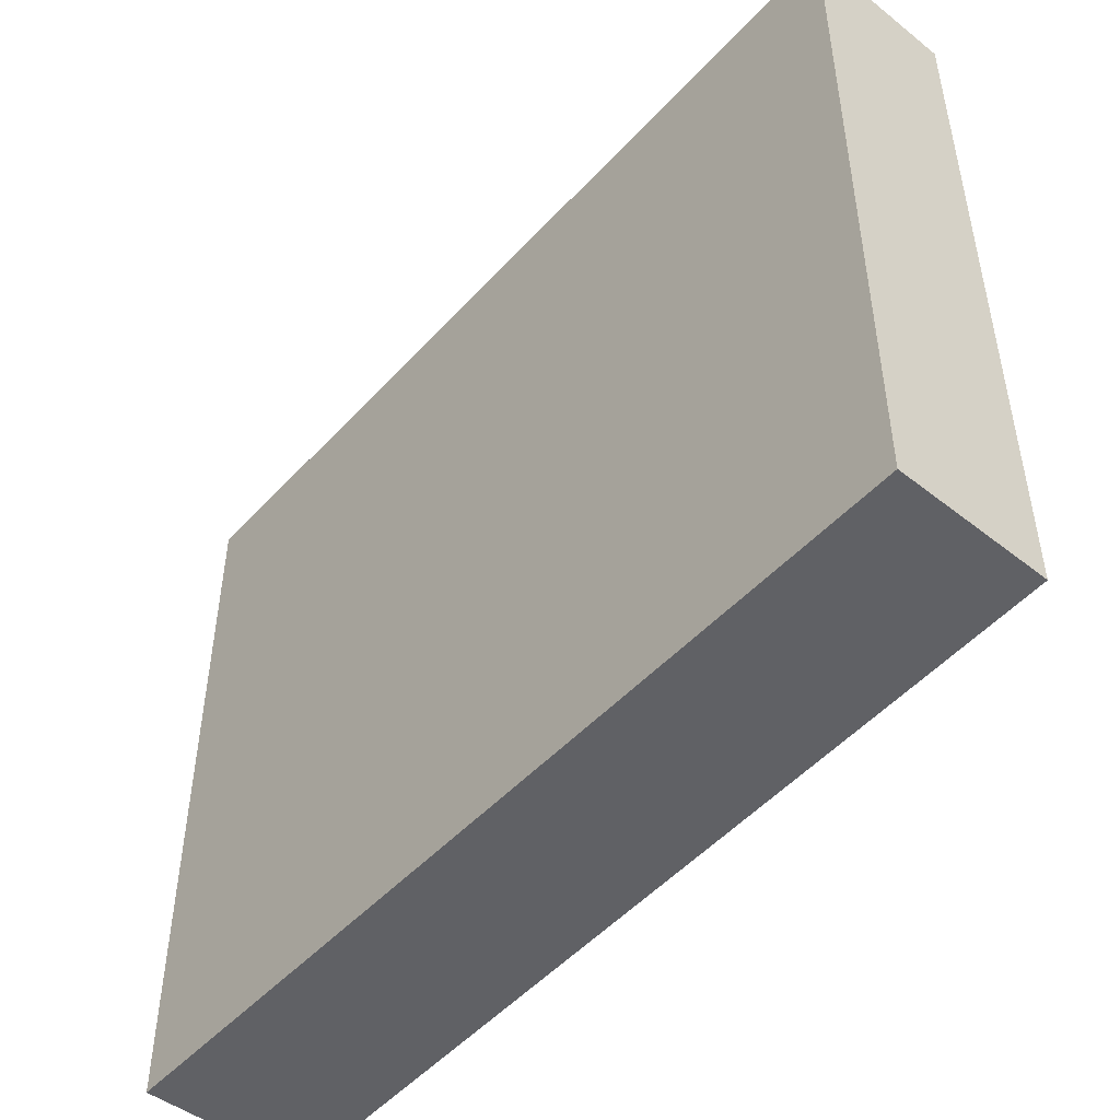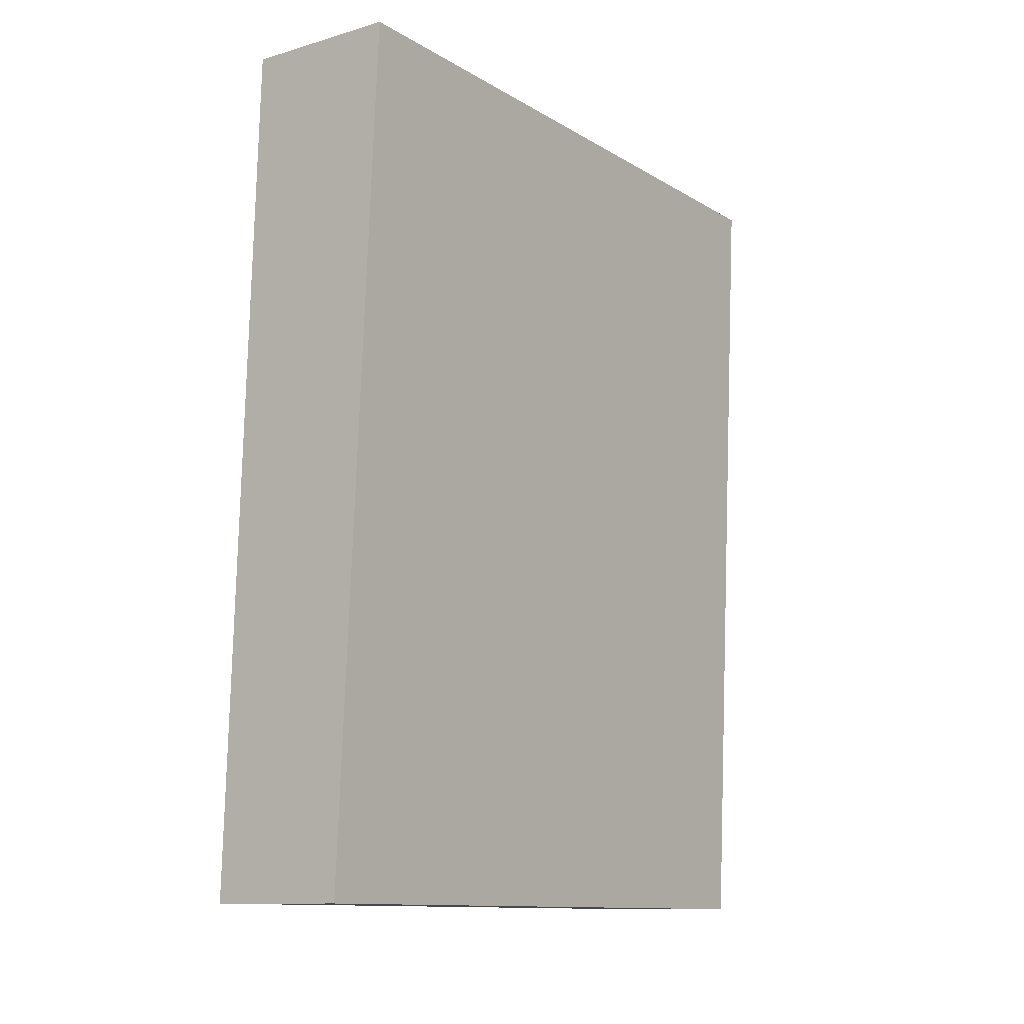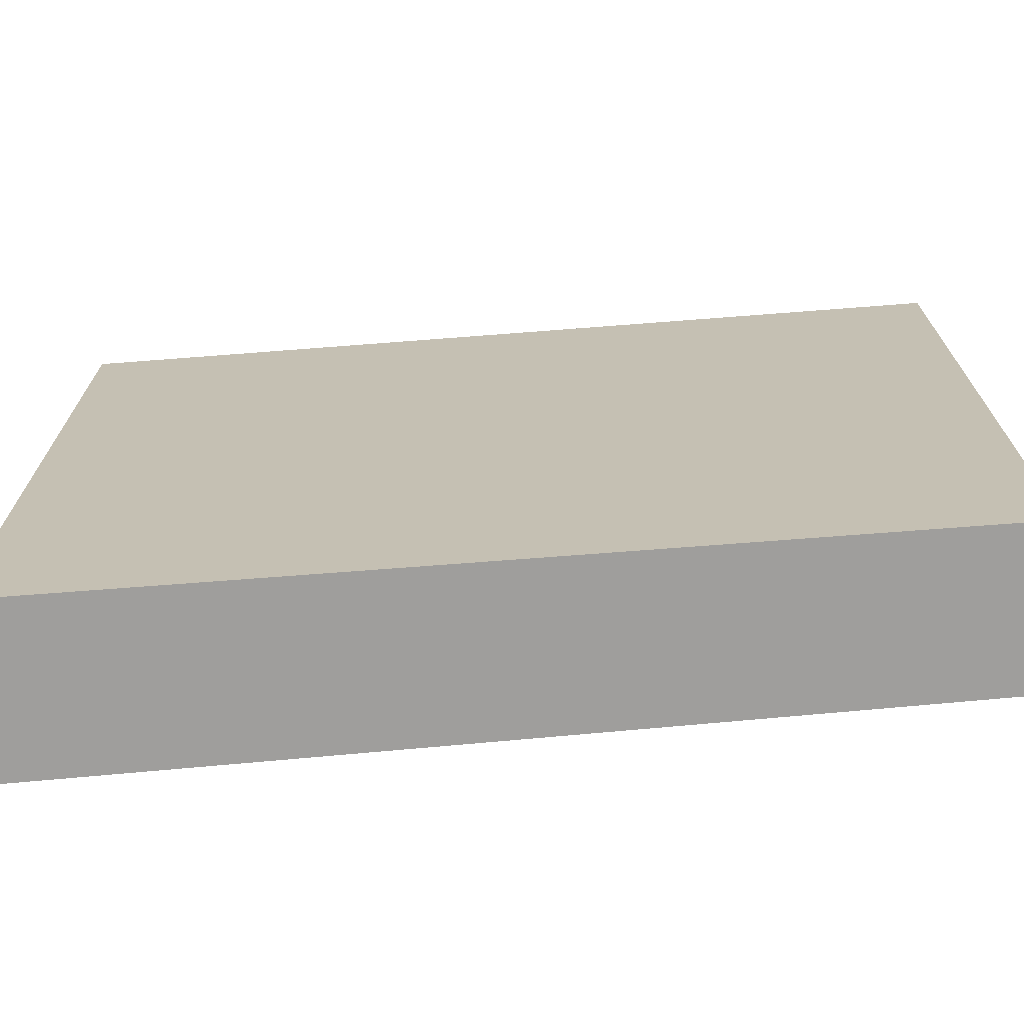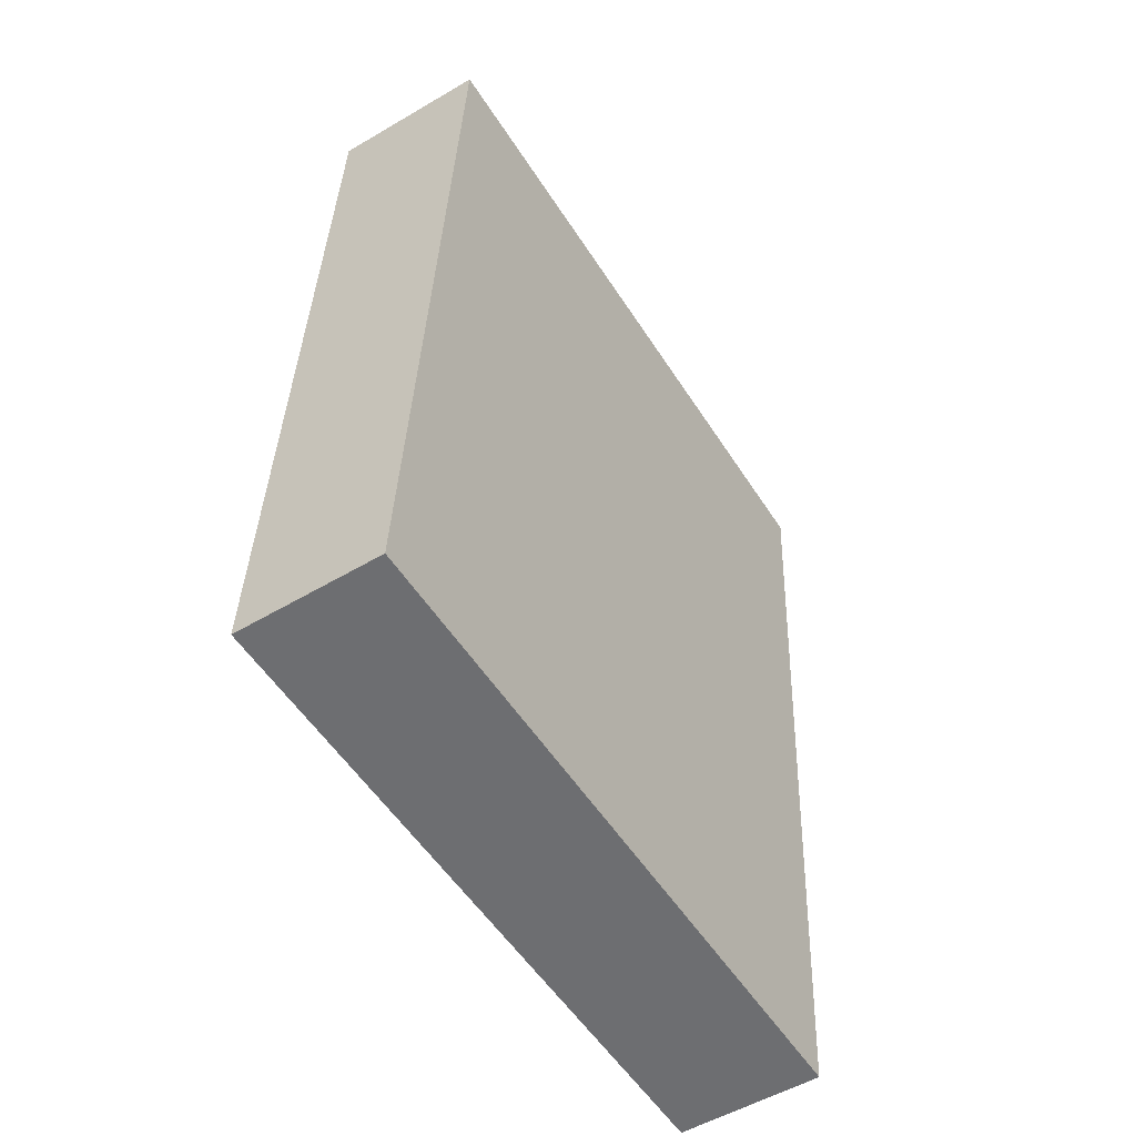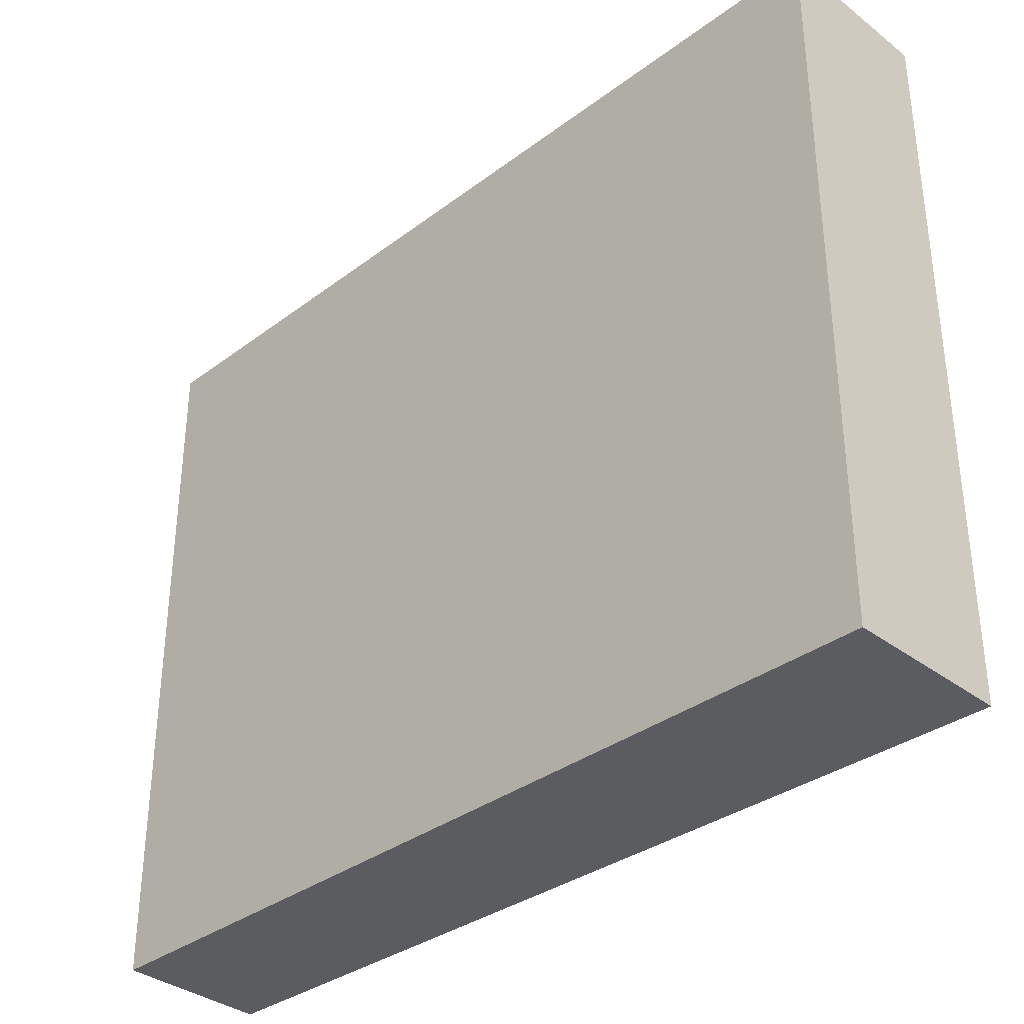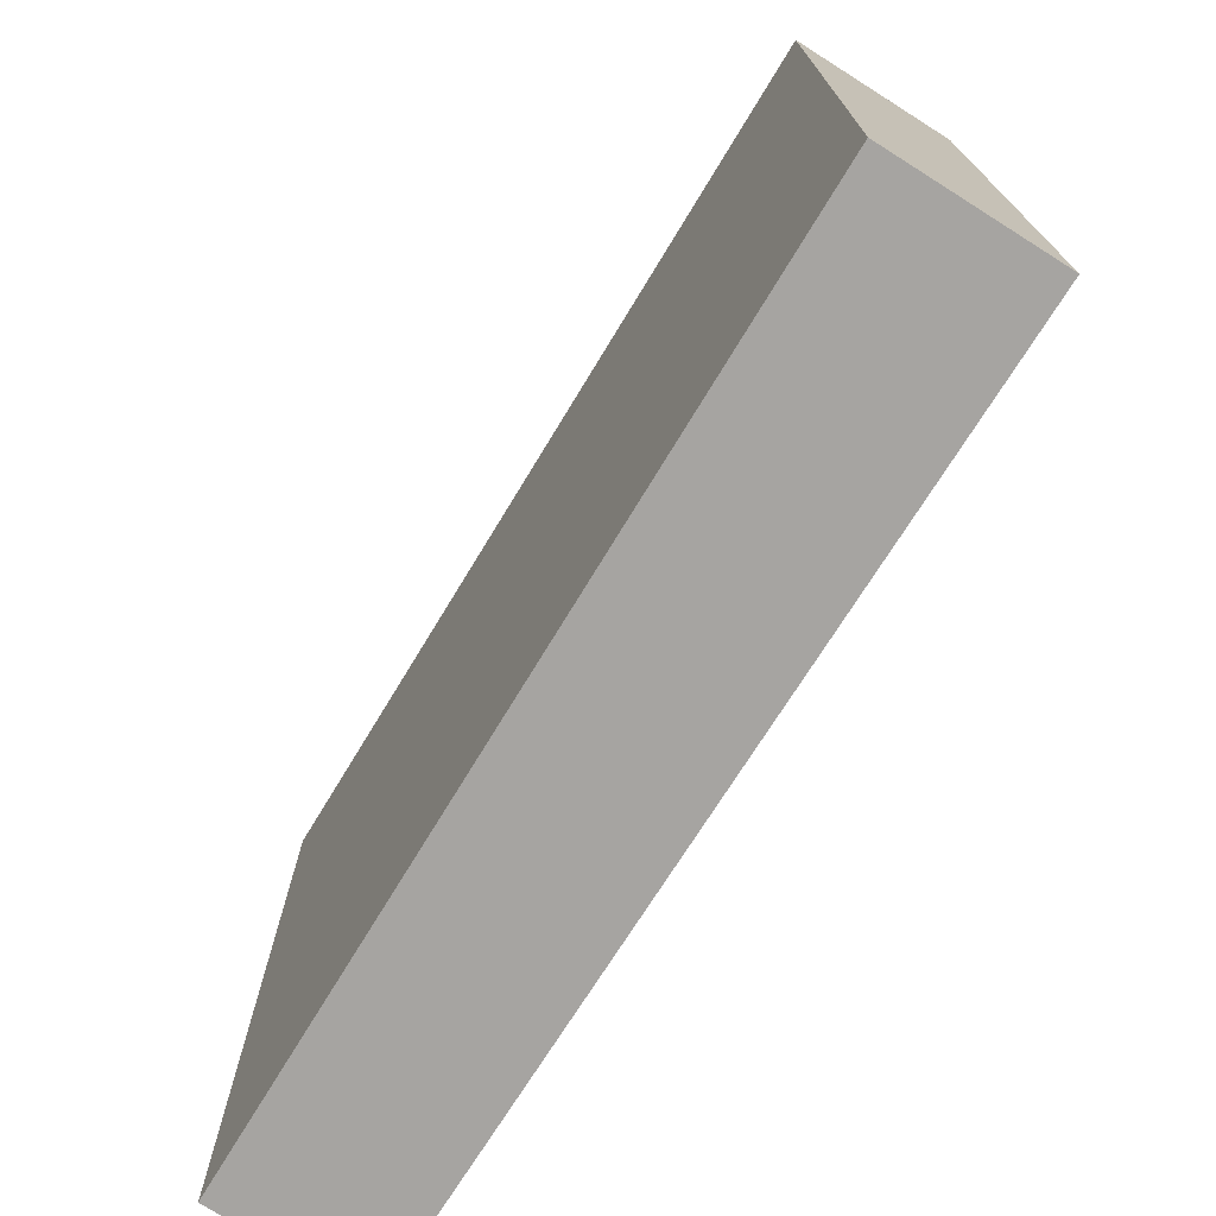
<metadata>
{"format":"obj","ext":"obj","renderer":"f3d","projection":"perspective","resolution":1024,"background":"white","views":[{"elev":-48.6,"azim":138.2,"up":"+Y"},{"elev":-12.1,"azim":-143.4,"up":"+Z"},{"elev":-70.9,"azim":92.8,"up":"+Y"},{"elev":-54.6,"azim":-147.8,"up":"+Z"},{"elev":-34.4,"azim":-47.3,"up":"+Y"},{"elev":-73.5,"azim":-33.8,"up":"+Y"}]}
</metadata>
<code>
v  0.418 7.52 -9.368
v  1.743 7.52 0.048
v  2.01 7.52 -9.358
v  0 7.52 4.605e-16
v  2.01 5.73e-16 -9.358
v  0.418 5.736e-16 -9.368
v  0 0 0
v  1.743 -2.939e-18 0.048
g defaultobject
f 1 2 3
f 2 1 4
f 5 1 3
f 1 5 6
f 6 4 1
f 4 6 7
f 7 2 4
f 2 7 8
f 8 3 2
f 3 8 5
f 8 6 5
f 6 8 7

</code>
